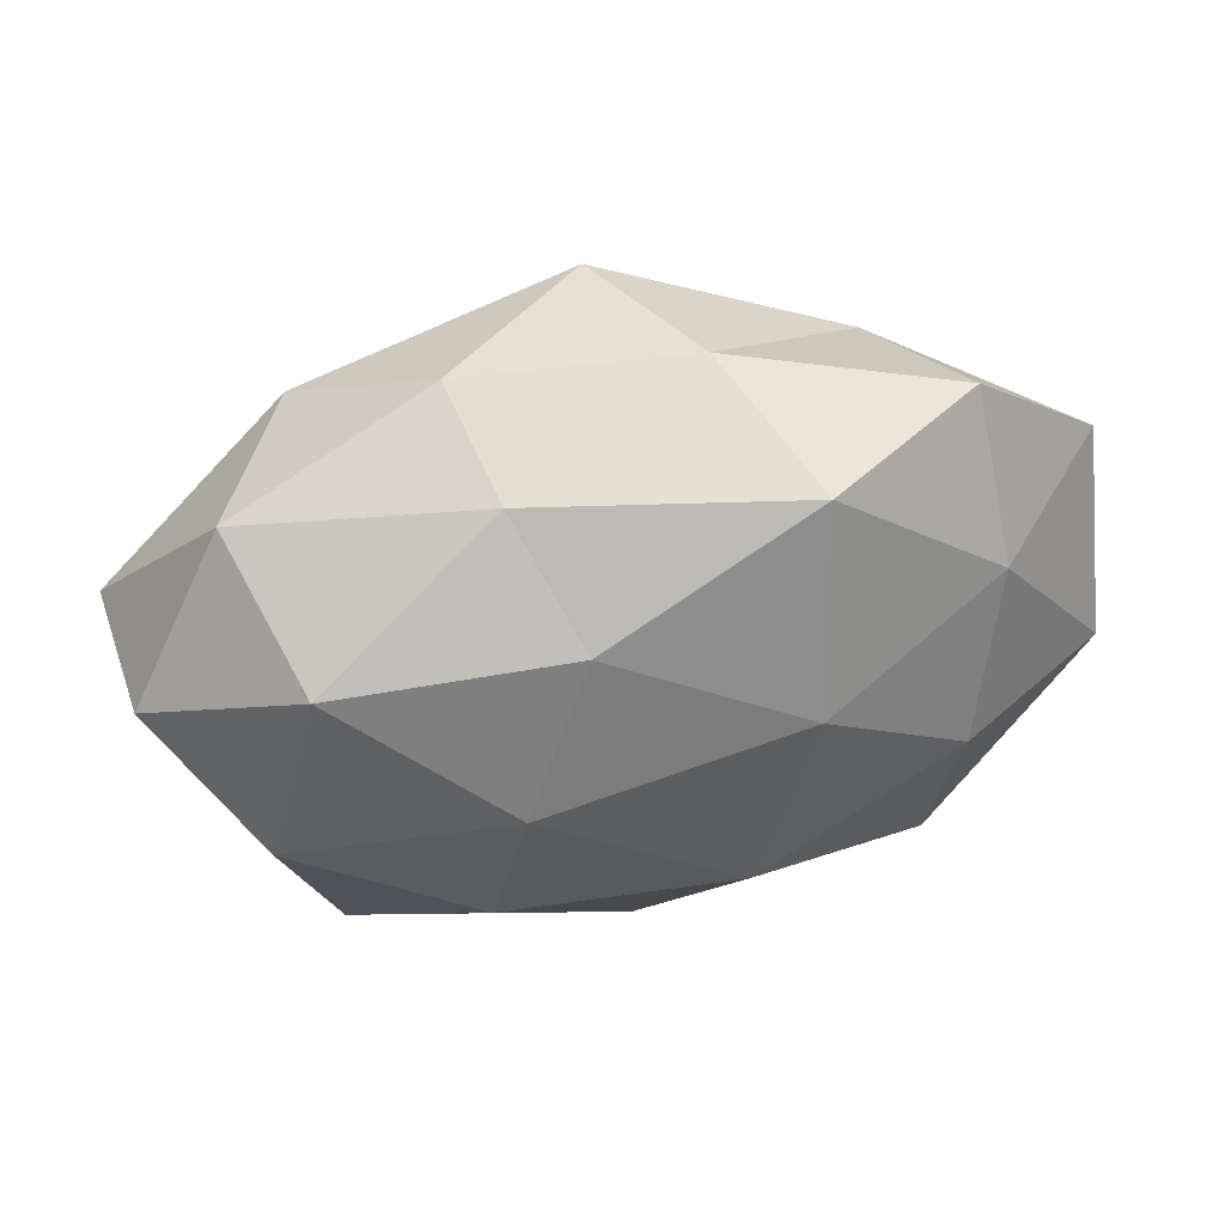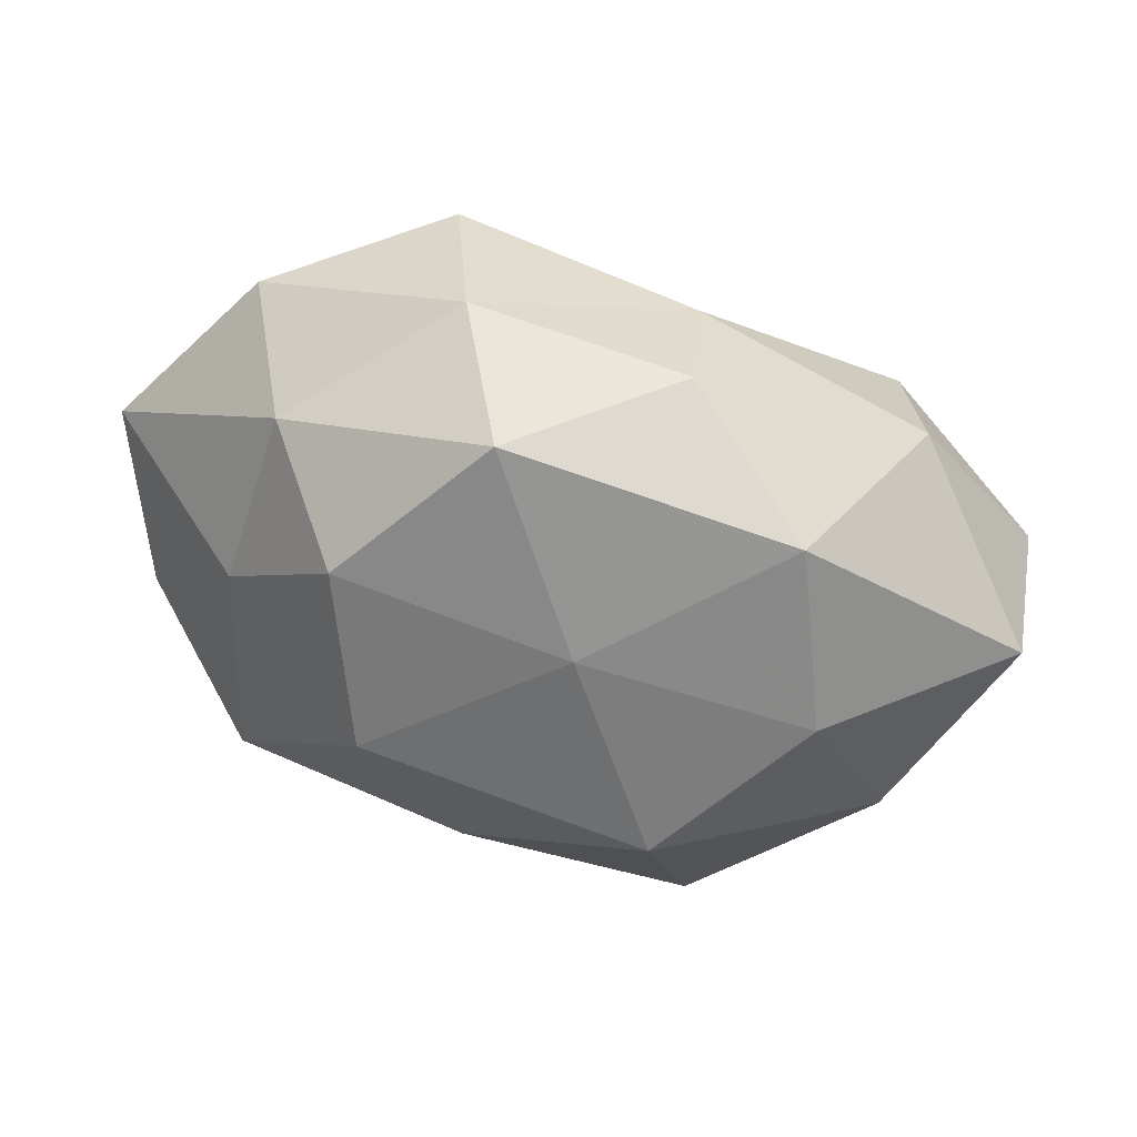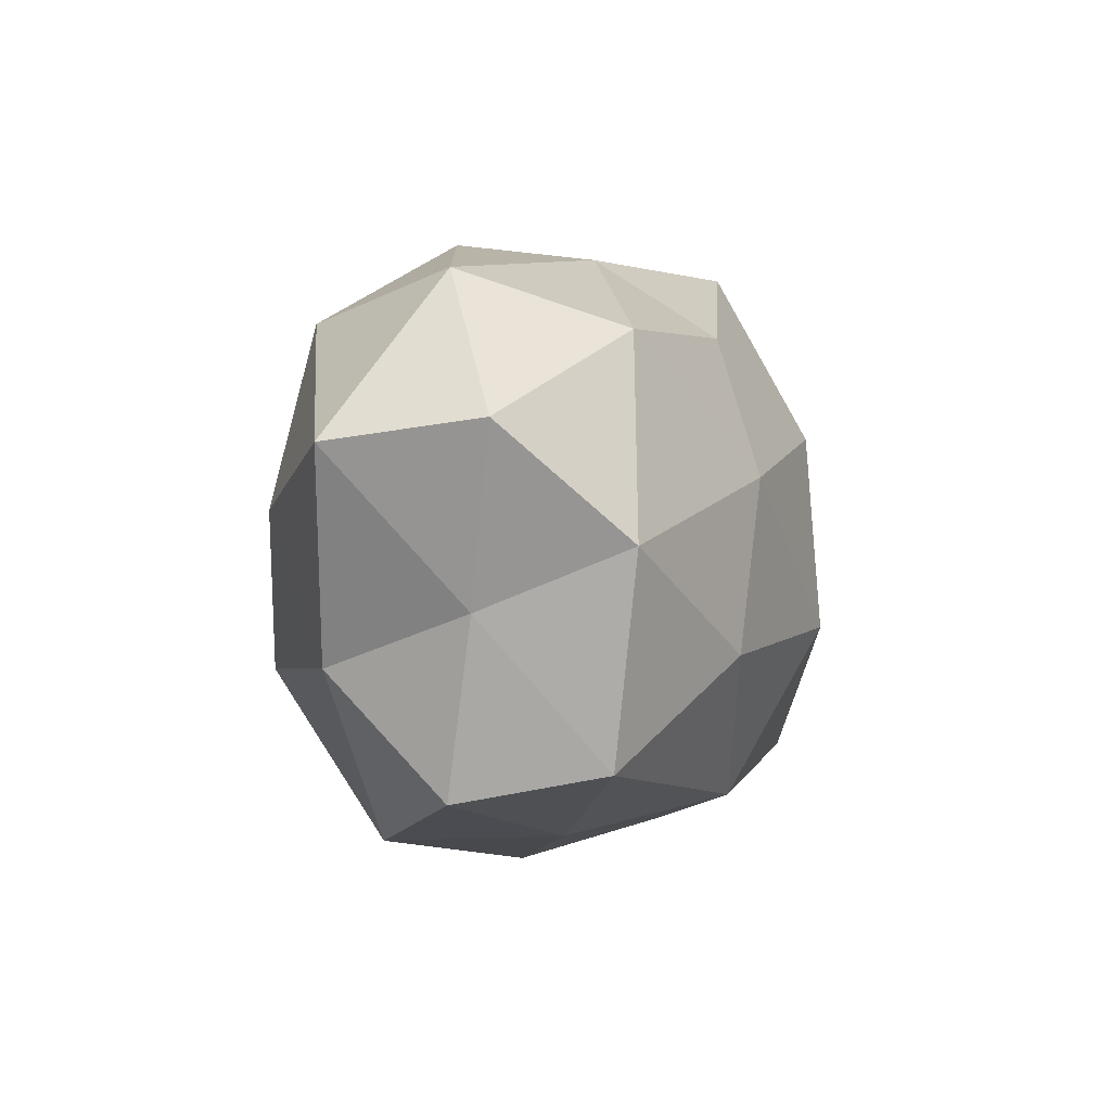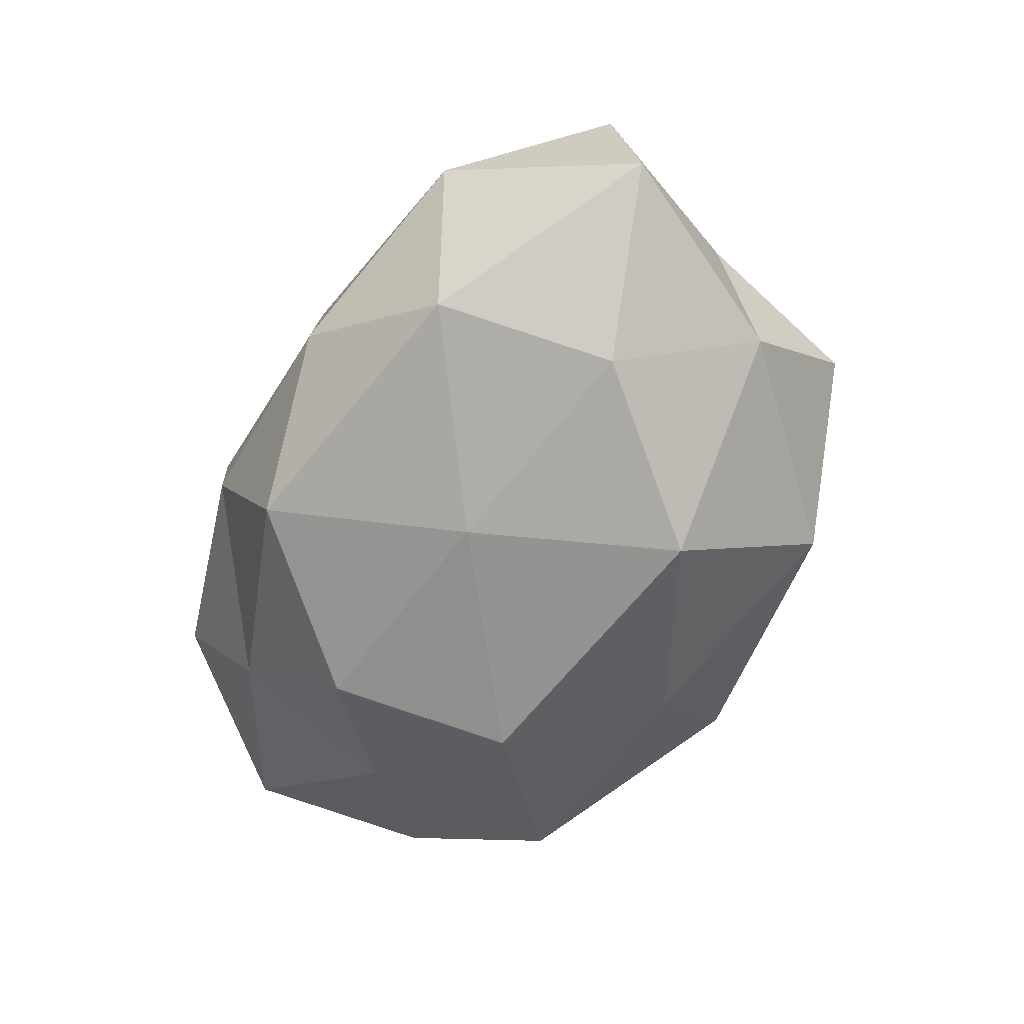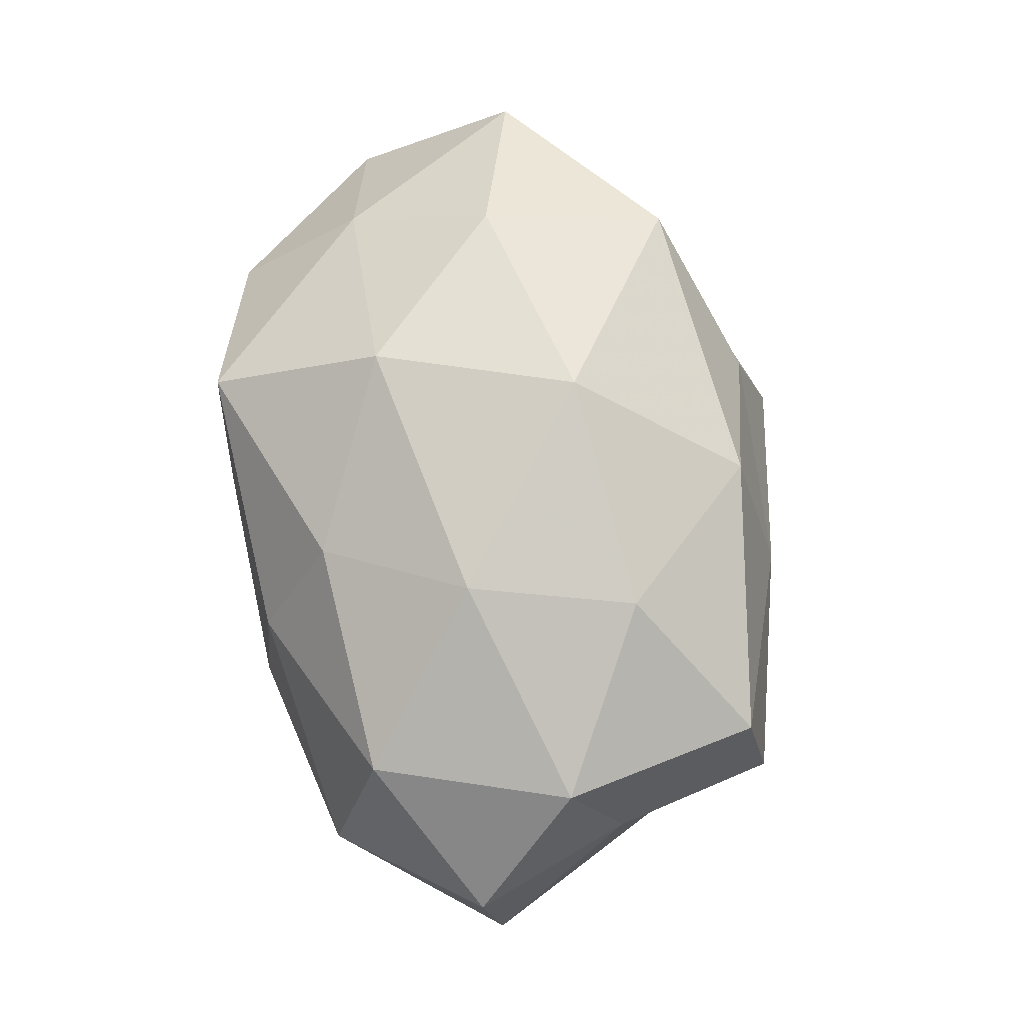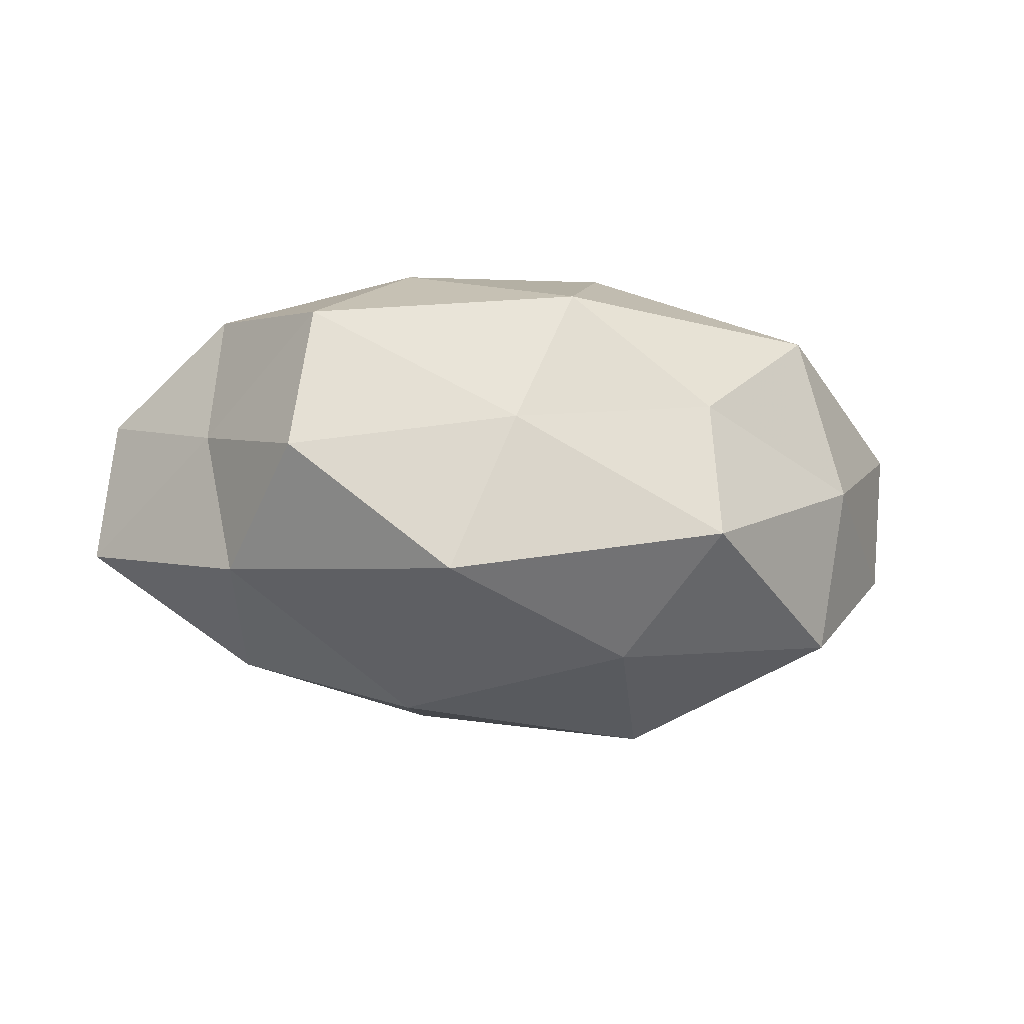
<metadata>
{"format":"obj","ext":"obj","renderer":"f3d","projection":"perspective","resolution":1024,"background":"white","views":[{"elev":55.1,"azim":-11.2,"up":"+Y"},{"elev":39.2,"azim":-162.2,"up":"+Y"},{"elev":-4.1,"azim":-72.2,"up":"+Y"},{"elev":-60.1,"azim":-114.7,"up":"+Z"},{"elev":78.6,"azim":-97.0,"up":"+Z"},{"elev":-11.4,"azim":-19.2,"up":"+Z"}]}
</metadata>
<code>
v 0.01335 -0.03748 -0.008919
v -0.03478 0.002438 -0.02173
v -0.01442 0.006445 0.02809
v 0.03132 -0.02327 0.01975
v -0.006556 0.02349 0.02133
v -0.01609 0.03429 -0.007003
v 0.05241 -0.006183 0.009122
v 0.0008067 0.03174 -0.02161
v -0.01848 -0.01436 -0.02834
v 0.01559 0.0142 0.02705
v -0.03742 -0.0291 -6.289e-05
v 0.03465 -0.02088 -0.01948
v 0.03832 0.01554 0.01328
v -0.03397 -0.02599 0.01695
v 0.03336 -0.001418 0.02276
v -0.002185 -0.0288 0.02125
v 0.04971 -0.008253 -0.008385
v 0.01021 0.03627 -0.00357
v -0.04005 -0.00284 0.02134
v 0.03451 0.003517 -0.01819
v 0.01425 -0.03246 0.007824
v -0.009317 0.009475 -0.02674
v -0.01111 -0.0334 0.004359
v 0.01792 0.01504 -0.02708
v 0.02882 0.02408 -0.01413
v -0.03131 0.02319 -0.01786
v 0.03686 0.03086 0.001077
v -0.03358 0.02037 0.01904
v 0.01464 -0.006158 -0.0305
v 0.00858 -0.009222 0.03008
v -0.05377 0.00719 -0.008103
v -0.03996 0.02677 0.001028
v -0.05136 0.009308 0.009417
v 0.05331 0.01332 -0.004688
v -0.01936 -0.03382 -0.01437
v -0.01252 0.03229 0.008379
v 0.01795 0.03496 0.01542
v -0.01846 -0.01329 0.0267
v 0.03661 -0.0245 -2.46e-06
v -0.04308 -0.00952 0.004564
v 0.005678 -0.02482 -0.02246
v -0.04093 -0.01495 -0.01265
f 5 3 10
f 7 15 4
f 7 13 15
f 15 13 10
f 18 8 6
f 17 12 20
f 21 4 16
f 22 9 2
f 14 11 23
f 14 23 16
f 1 21 23
f 16 23 21
f 22 8 24
f 25 8 18
f 25 24 8
f 20 24 25
f 26 6 8
f 2 26 22
f 26 8 22
f 27 25 18
f 28 3 5
f 19 3 28
f 12 29 20
f 29 9 22
f 20 29 24
f 24 29 22
f 3 30 10
f 4 15 30
f 10 30 15
f 4 30 16
f 31 26 2
f 32 6 26
f 32 26 31
f 33 19 28
f 33 28 32
f 33 32 31
f 34 13 7
f 17 34 7
f 17 20 34
f 20 25 34
f 34 27 13
f 34 25 27
f 1 23 35
f 35 23 11
f 6 36 18
f 28 5 36
f 32 36 6
f 28 36 32
f 10 37 5
f 13 37 10
f 13 27 37
f 18 37 27
f 36 5 37
f 36 37 18
f 38 14 16
f 19 38 3
f 19 14 38
f 3 38 30
f 16 30 38
f 7 4 39
f 39 1 12
f 17 7 39
f 17 39 12
f 39 21 1
f 39 4 21
f 40 11 14
f 40 14 19
f 33 40 19
f 33 31 40
f 12 1 41
f 29 41 9
f 12 41 29
f 41 1 35
f 35 9 41
f 42 2 9
f 31 2 42
f 42 9 35
f 11 42 35
f 40 42 11
f 31 42 40

</code>
